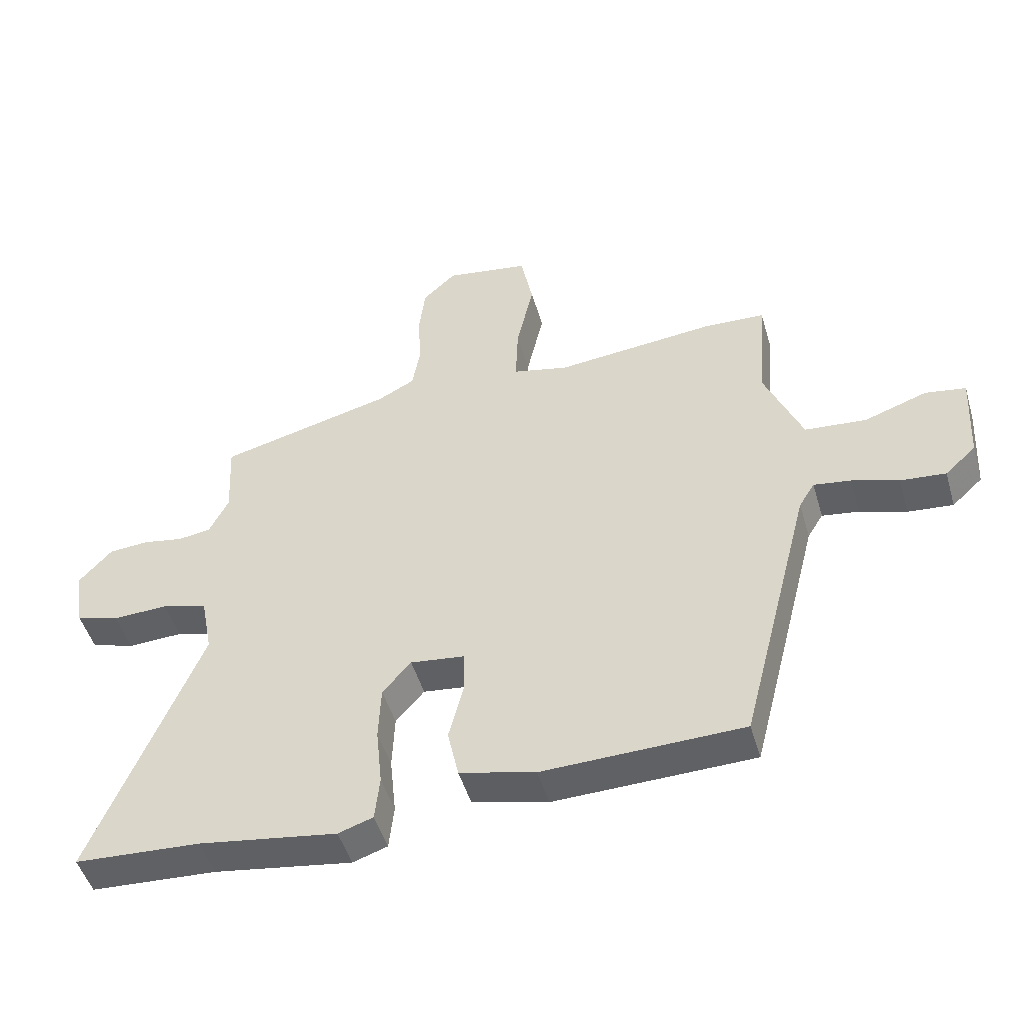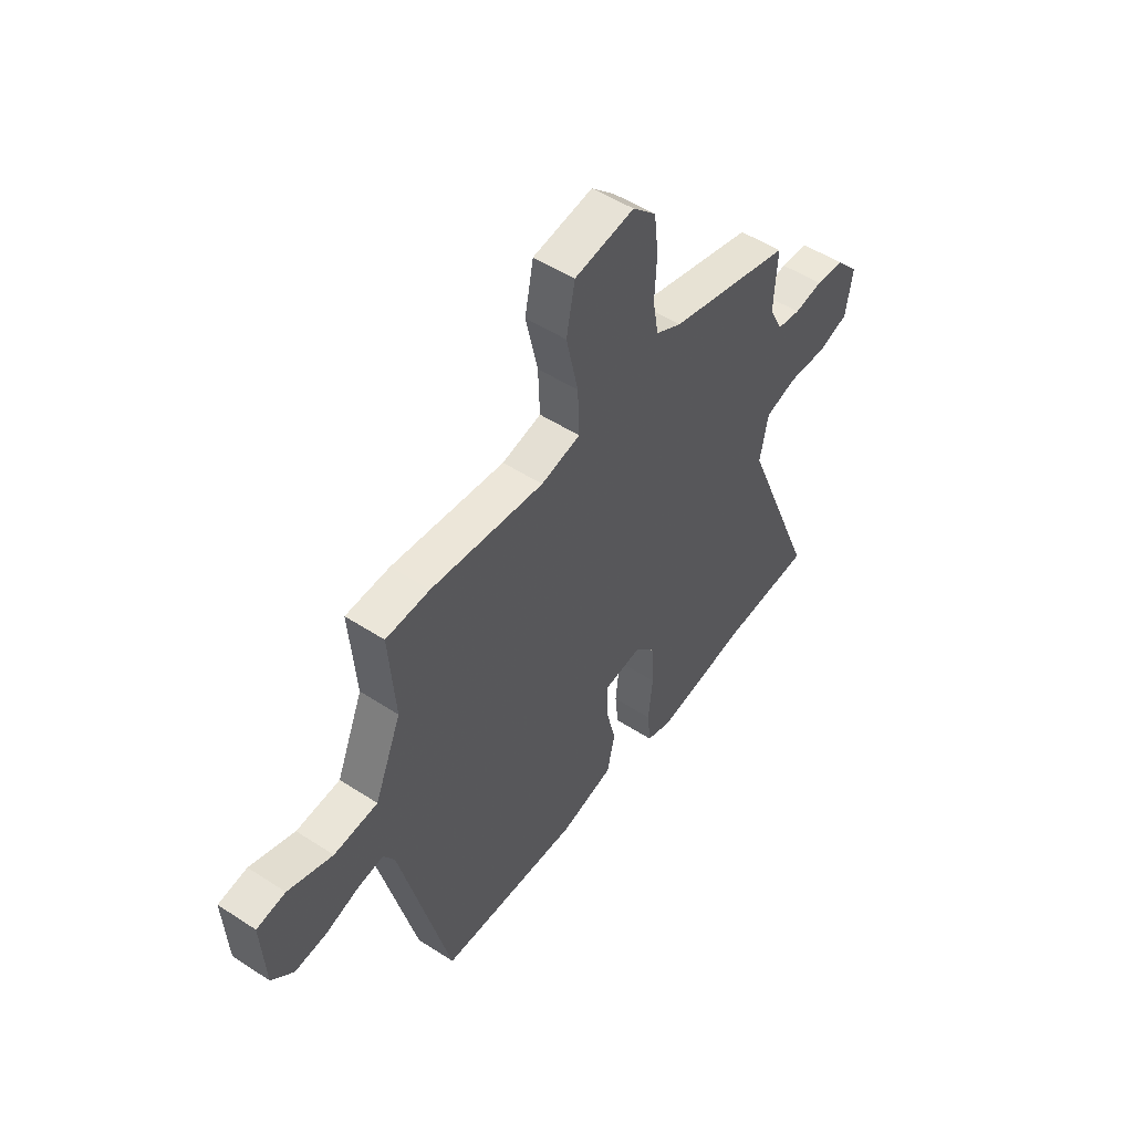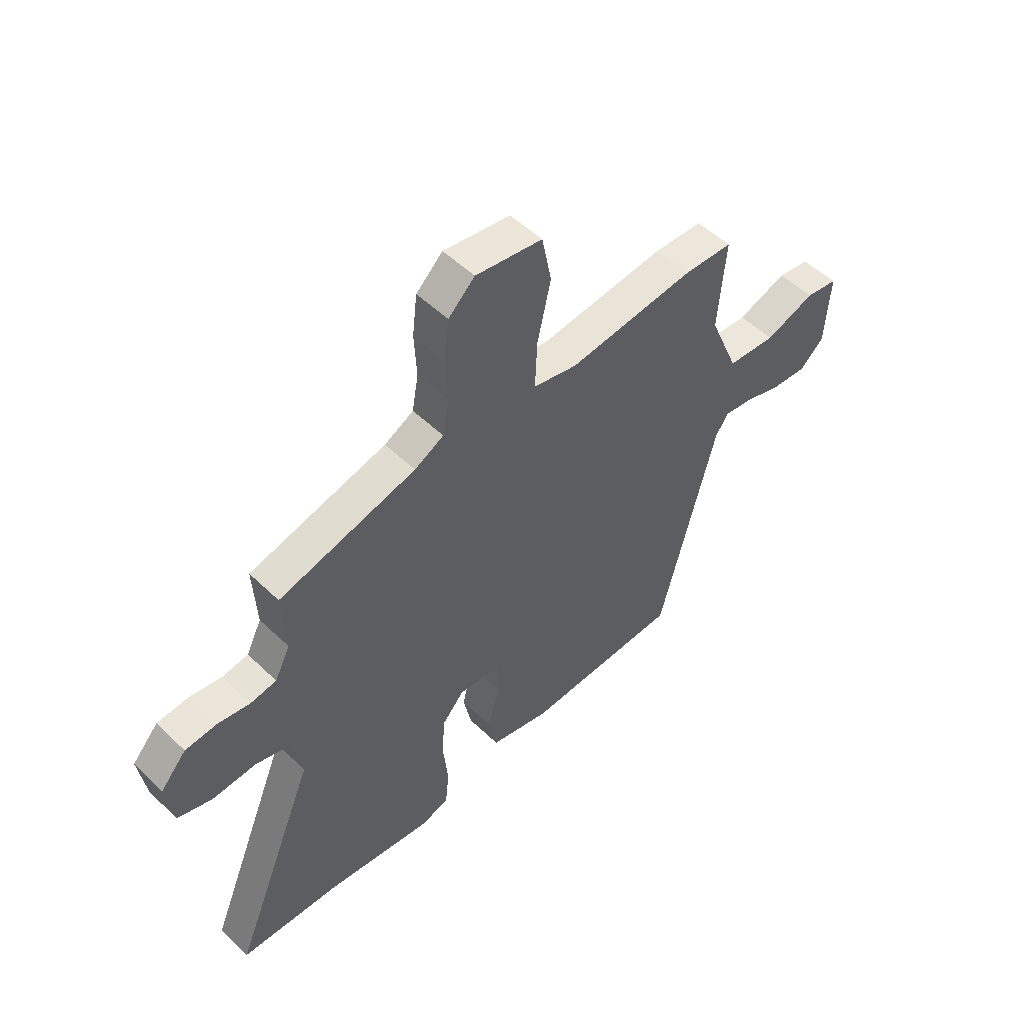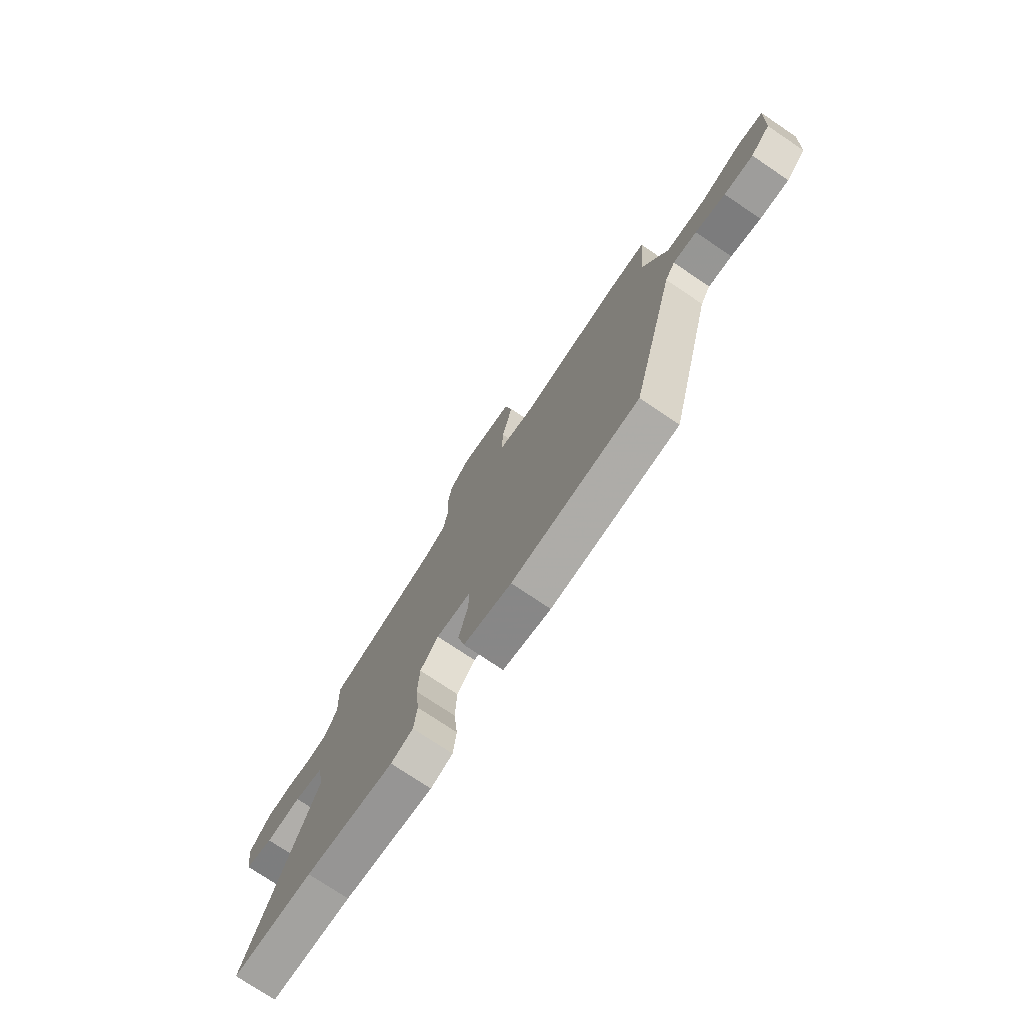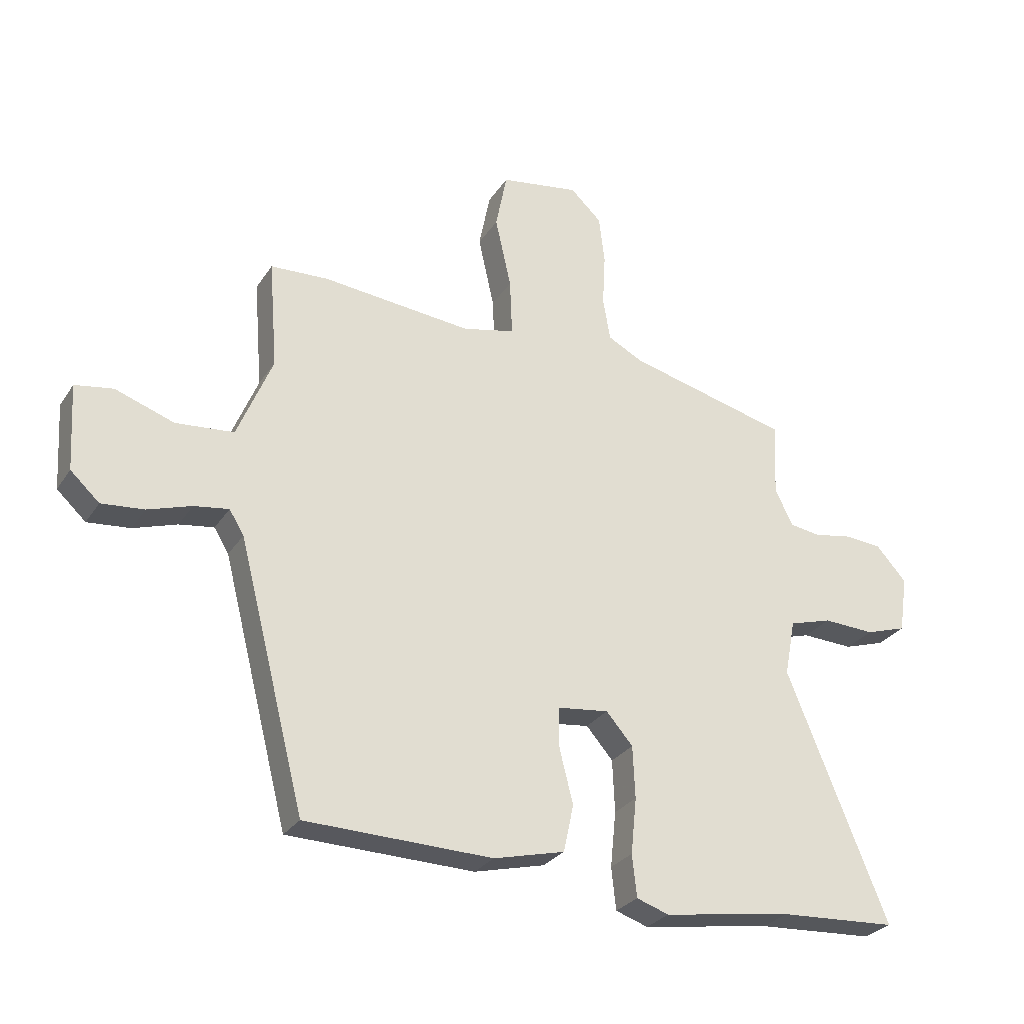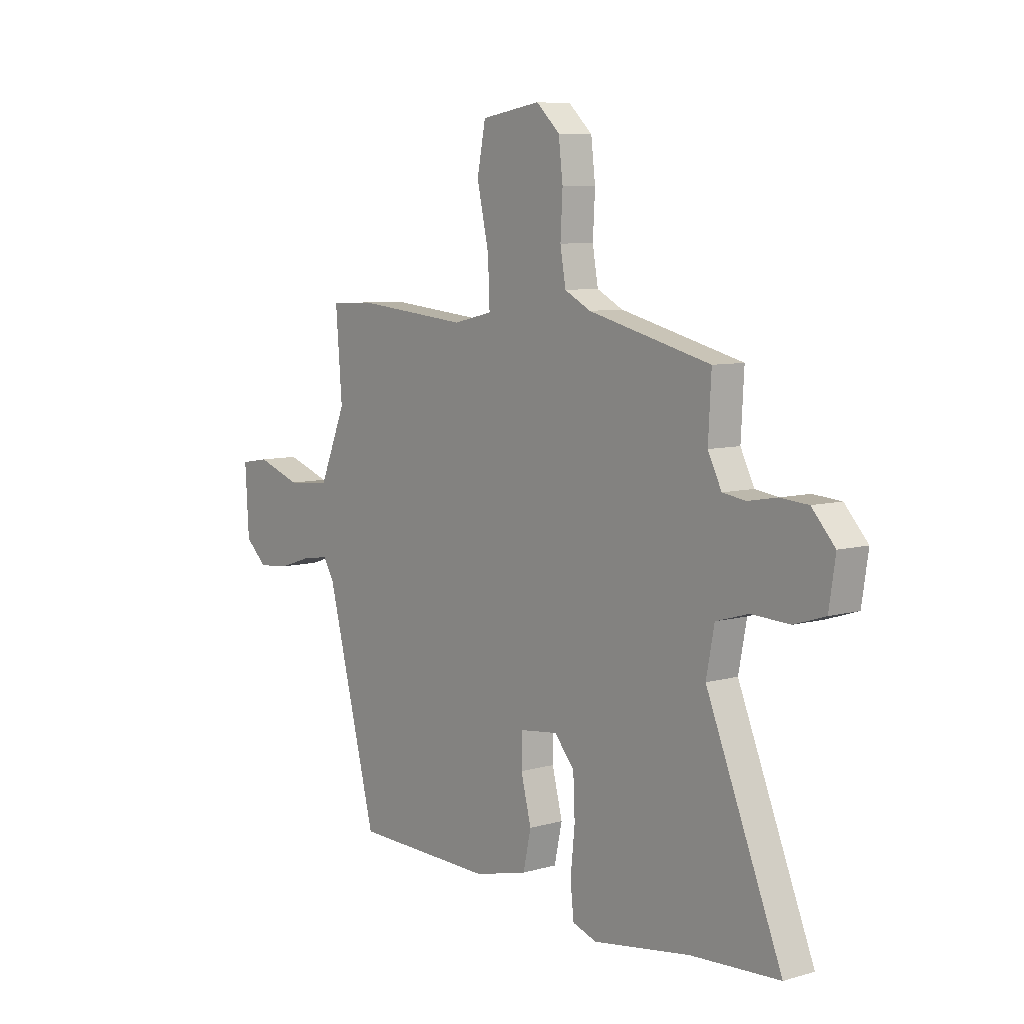
<metadata>
{"format":"obj","ext":"obj","renderer":"f3d","projection":"perspective","resolution":1024,"background":"white","views":[{"elev":-48.7,"azim":16.2,"up":"+Z"},{"elev":50.9,"azim":125.4,"up":"+Z"},{"elev":52.0,"azim":-44.0,"up":"+Z"},{"elev":-75.5,"azim":56.1,"up":"+Z"},{"elev":-28.2,"azim":153.4,"up":"+Z"},{"elev":7.5,"azim":-128.9,"up":"+Z"}]}
</metadata>
<code>
v 0.422 0.07 0.504
v 0.524 0.07 0.499
v 0.509 0.07 0.309
v 0.571 0.07 0.16
v 0.673 0.07 0.151
v 0.777 0.07 0.187
v 0.844 0.07 0.176
v 0.835 0.07 0.024
v 0.784 0.07 -0.023
v 0.709 0.07 -0.016
v 0.632 0.07 0.009
v 0.571 0.07 0.018
v 0.545 0.07 -0.024
v 0.427 0.07 -0.485
v 0.098 0.07 -0.493
v -0.027 0.07 -0.462
v -0.045 0.07 -0.379
v -0.021 0.07 -0.284
v -0.021 0.07 -0.212
v -0.111 0.07 -0.201
v -0.158 0.07 -0.255
v -0.162 0.07 -0.347
v -0.152 0.07 -0.445
v -0.16 0.07 -0.519
v -0.217 0.07 -0.538
v -0.445 0.07 -0.503
v -0.652 0.07 -0.491
v -0.475 0.07 -0.056
v -0.494 0.07 0.043
v -0.569 0.07 0.065
v -0.66 0.07 0.061
v -0.732 0.07 0.084
v -0.747 0.07 0.184
v -0.693 0.07 0.244
v -0.627 0.07 0.249
v -0.56 0.07 0.237
v -0.506 0.07 0.245
v -0.474 0.07 0.309
v -0.481 0.07 0.439
v -0.195 0.07 0.511
v -0.134 0.07 0.543
v -0.121 0.07 0.618
v -0.126 0.07 0.711
v -0.116 0.07 0.796
v -0.061 0.07 0.848
v 0.078 0.07 0.826
v 0.098 0.07 0.725
v 0.07 0.07 0.599
v 0.066 0.07 0.499
v 0.158 0.07 0.478
v 0.422 0 0.504
v 0.524 0 0.499
v 0.509 0 0.309
v 0.571 0 0.16
v 0.673 0 0.151
v 0.777 0 0.187
v 0.844 0 0.176
v 0.835 0 0.024
v 0.784 0 -0.023
v 0.709 0 -0.016
v 0.632 0 0.009
v 0.571 0 0.018
v 0.545 0 -0.024
v 0.427 0 -0.485
v 0.098 0 -0.493
v -0.027 0 -0.462
v -0.045 0 -0.379
v -0.021 0 -0.284
v -0.021 0 -0.212
v -0.111 0 -0.201
v -0.158 0 -0.255
v -0.162 0 -0.347
v -0.152 0 -0.445
v -0.16 0 -0.519
v -0.217 0 -0.538
v -0.445 0 -0.503
v -0.652 0 -0.491
v -0.475 0 -0.056
v -0.494 0 0.043
v -0.569 0 0.065
v -0.66 0 0.061
v -0.732 0 0.084
v -0.747 0 0.184
v -0.693 0 0.244
v -0.627 0 0.249
v -0.56 0 0.237
v -0.506 0 0.245
v -0.474 0 0.309
v -0.481 0 0.439
v -0.195 0 0.511
v -0.134 0 0.543
v -0.121 0 0.618
v -0.126 0 0.711
v -0.116 0 0.796
v -0.061 0 0.848
v 0.078 0 0.826
v 0.098 0 0.725
v 0.07 0 0.599
v 0.066 0 0.499
v 0.158 0 0.478
f 46 47 48
f 45 46 48
f 44 45 48
f 43 44 48
f 42 43 48
f 41 42 48 49
f 40 41 49 50
f 38 39 40 50
f 34 35 36
f 33 34 36
f 32 33 36
f 31 32 36
f 30 31 36
f 29 30 36 37
f 1 2 3
f 50 1 3
f 38 50 3
f 37 38 3
f 29 37 3
f 28 29 3
f 24 25 26
f 23 24 26
f 22 23 26
f 26 27 28
f 22 26 28
f 21 22 28
f 16 17 18
f 15 16 18
f 14 15 18
f 13 14 18
f 12 13 18 19
f 9 10 11
f 8 9 11
f 7 8 11
f 6 7 11
f 5 6 11
f 4 5 11 12
f 12 19 20
f 4 12 20
f 3 4 20
f 20 21 28
f 3 20 28
f 98 97 96
f 98 96 95
f 98 95 94
f 98 94 93
f 98 93 92
f 99 98 92 91
f 100 99 91 90
f 100 90 89 88
f 86 85 84
f 86 84 83
f 86 83 82
f 86 82 81
f 86 81 80
f 87 86 80 79
f 53 52 51
f 53 51 100
f 53 100 88
f 53 88 87
f 53 87 79
f 53 79 78
f 76 75 74
f 76 74 73
f 76 73 72
f 78 77 76
f 78 76 72
f 78 72 71
f 68 67 66
f 68 66 65
f 68 65 64
f 68 64 63
f 69 68 63 62
f 61 60 59
f 61 59 58
f 61 58 57
f 61 57 56
f 61 56 55
f 62 61 55 54
f 70 69 62
f 70 62 54
f 70 54 53
f 78 71 70
f 78 70 53
f 1 51 52 2
f 2 52 53 3
f 3 53 54 4
f 4 54 55 5
f 5 55 56 6
f 6 56 57 7
f 7 57 58 8
f 8 58 59 9
f 9 59 60 10
f 10 60 61 11
f 11 61 62 12
f 12 62 63 13
f 13 63 64 14
f 14 64 65 15
f 15 65 66 16
f 16 66 67 17
f 17 67 68 18
f 18 68 69 19
f 19 69 70 20
f 20 70 71 21
f 21 71 72 22
f 22 72 73 23
f 23 73 74 24
f 24 74 75 25
f 25 75 76 26
f 26 76 77 27
f 27 77 78 28
f 28 78 79 29
f 29 79 80 30
f 30 80 81 31
f 31 81 82 32
f 32 82 83 33
f 33 83 84 34
f 34 84 85 35
f 35 85 86 36
f 36 86 87 37
f 37 87 88 38
f 38 88 89 39
f 39 89 90 40
f 40 90 91 41
f 41 91 92 42
f 42 92 93 43
f 43 93 94 44
f 44 94 95 45
f 45 95 96 46
f 46 96 97 47
f 47 97 98 48
f 48 98 99 49
f 49 99 100 50
f 50 100 51 1

</code>
